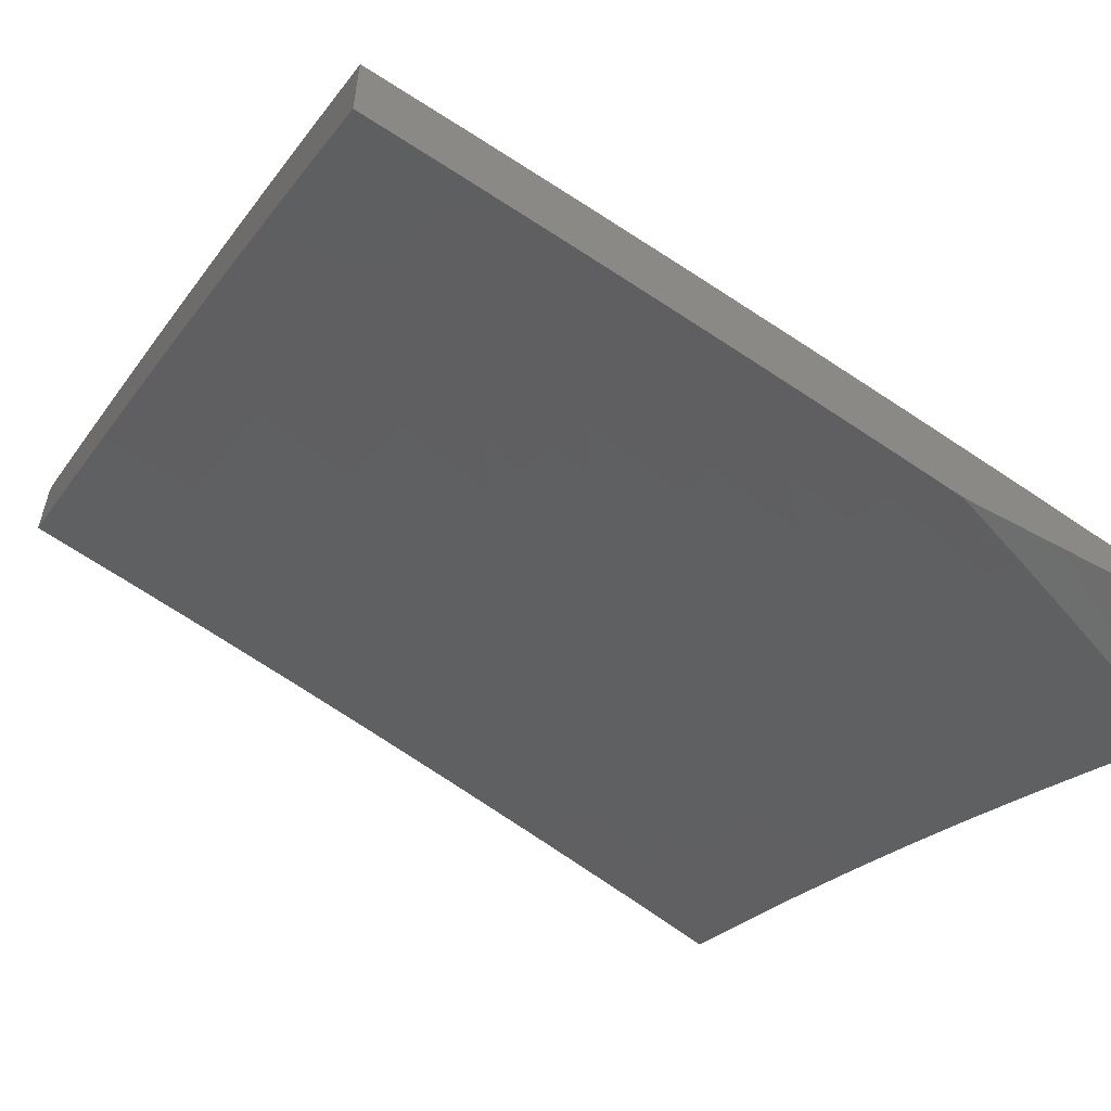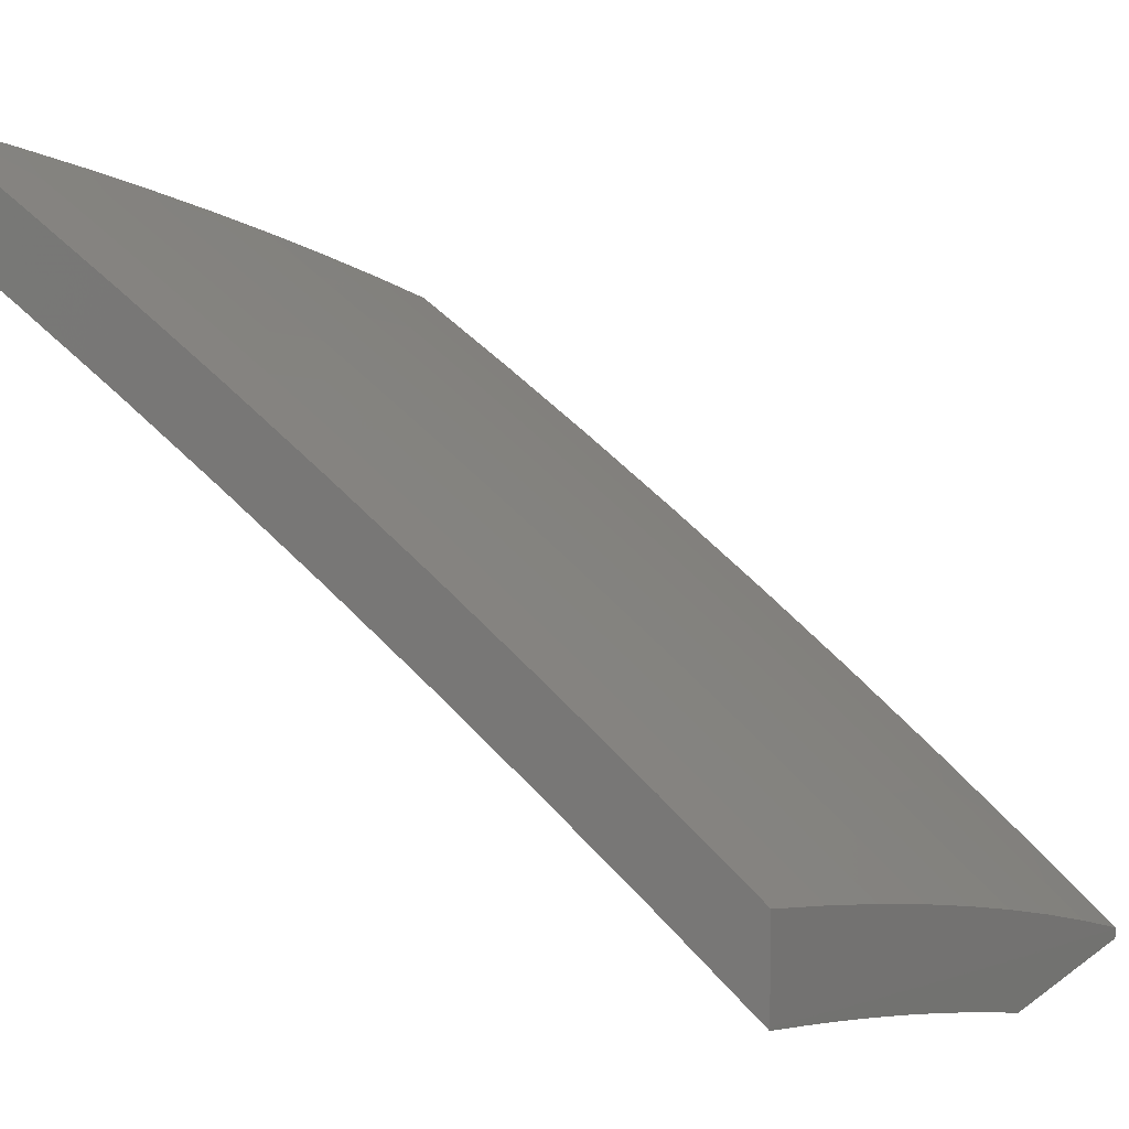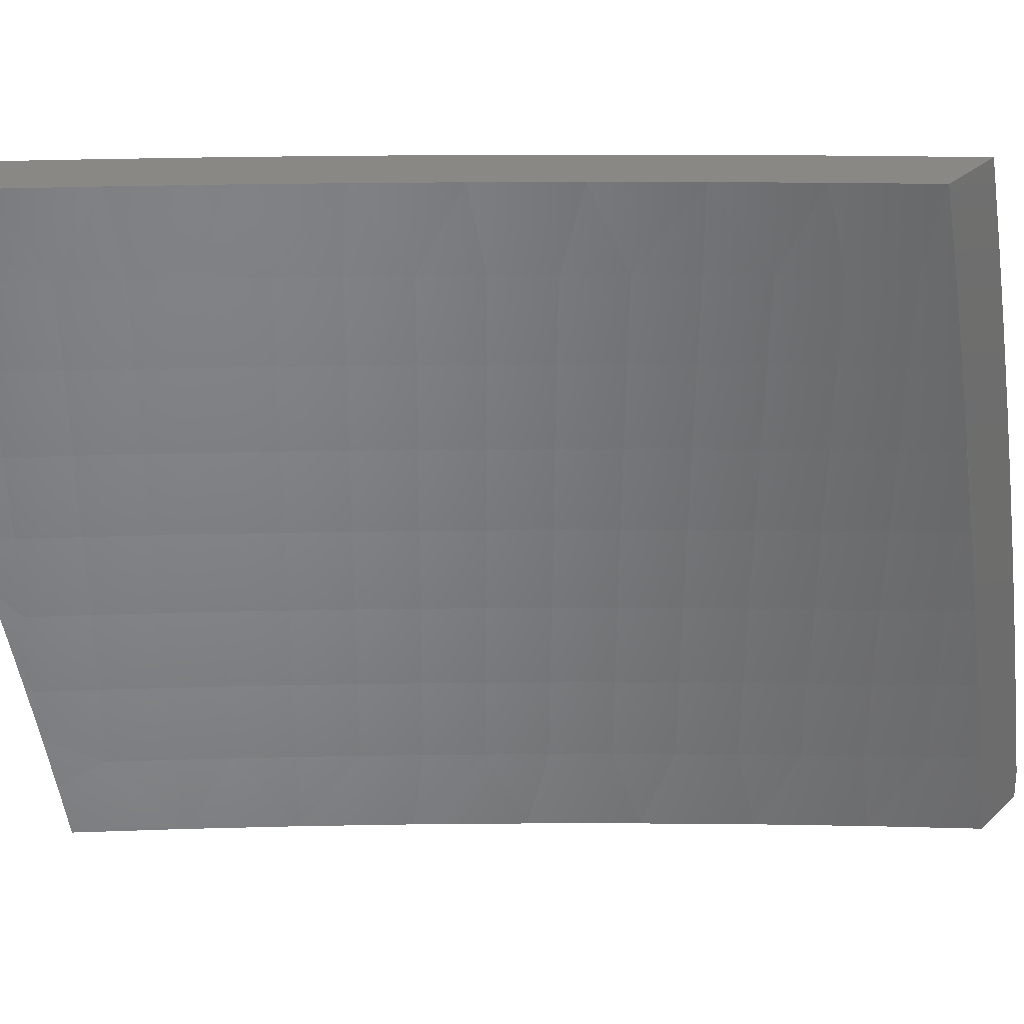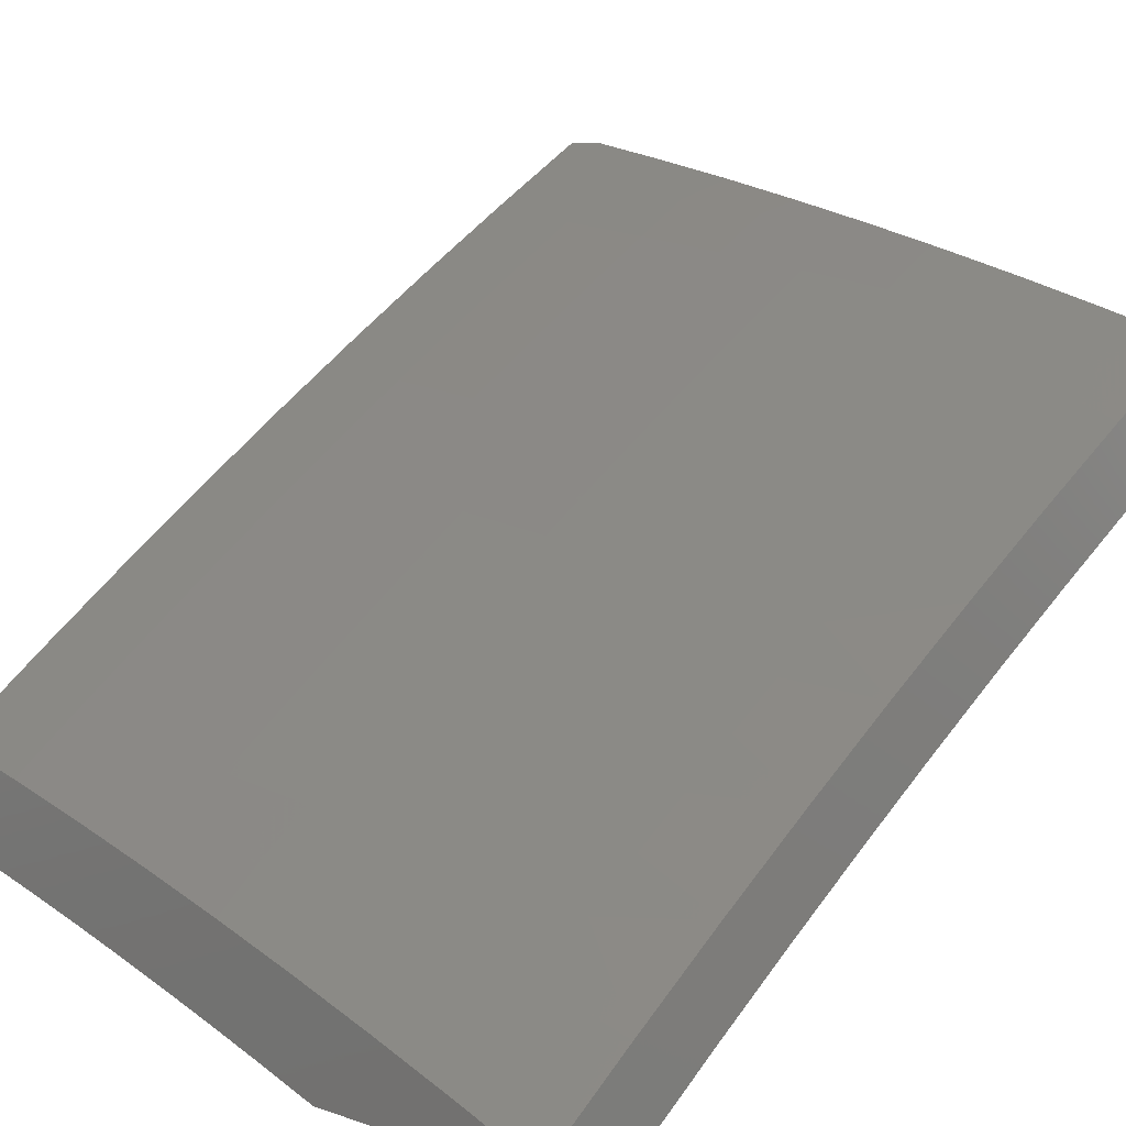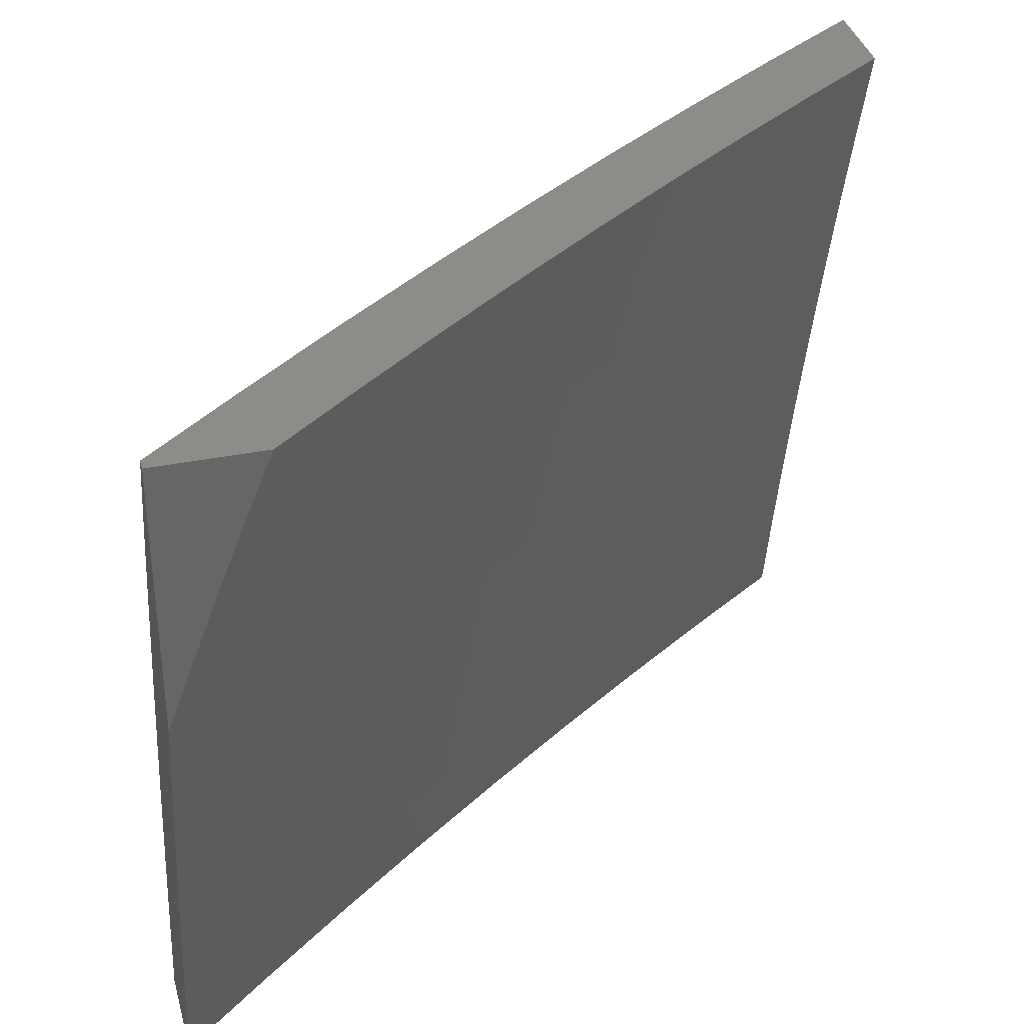
<metadata>
{"format":"stl","ext":"stl","renderer":"f3d","projection":"perspective","resolution":1024,"background":"white","views":[{"elev":-59.7,"azim":-119.3,"up":"+Y"},{"elev":9.4,"azim":-150.7,"up":"+Y"},{"elev":26.8,"azim":35.6,"up":"+Z"},{"elev":6.3,"azim":-43.3,"up":"+Y"},{"elev":36.3,"azim":-14.6,"up":"+Z"}]}
</metadata>
<code>
# stl→obj: 272 verts, 540 faces
v -7 8.153 2.084
v -7 8.172 2
v -6.942 8.19 2.125
v -6.88 8.269 2
v -6.877 8.243 2.125
v -6.81 8.296 2.125
v -6.796 8.278 2.249
v -6.744 8.347 2.125
v -6.729 8.329 2.249
v -6.677 8.399 2.125
v -6.662 8.38 2.249
v -6.595 8.431 2.249
v -6.58 8.412 2.374
v -6.513 8.462 2.374
v -6.497 8.441 2.499
v -6.429 8.49 2.499
v -6.413 8.468 2.624
v -6.345 8.517 2.624
v -6.327 8.494 2.75
v -6.26 8.542 2.75
v -6.242 8.517 2.875
v -6.174 8.564 2.875
v -6.224 8.491 3
v -6.112 8.568 3
v -6.105 8.611 2.875
v -6 8.643 3
v -6.036 8.657 2.875
v -6 8.681 2.877
v -6.054 8.682 2.75
v -6 8.717 2.753
v -6.07 8.706 2.624
v -6 8.751 2.628
v -6 8.752 2.624
v -6 8.784 2.503
v -6.016 8.775 2.499
v -6 8.815 2.378
v -6.031 8.796 2.374
v -6.045 8.816 2.249
v -6.101 8.75 2.374
v -6.115 8.77 2.249
v -6.185 8.723 2.249
v -6.198 8.742 2.125
v -6.267 8.695 2.125
v -6.258 8.728 2
v -6.337 8.647 2.125
v -6.385 8.64 2
v -6.405 8.598 2.125
v -6.51 8.55 2
v -6.474 8.549 2.125
v -6.542 8.5 2.125
v -6.46 8.531 2.249
v -6.528 8.481 2.249
v -6.445 8.511 2.374
v -6.758 8.364 2
v -6.635 8.458 2
v -6.61 8.449 2.125
v -6.129 8.815 2
v -6.128 8.789 2.125
v -6.058 8.835 2.125
v -6 8.845 2.252
v -6 8.899 2
v -6 8.873 2.126
v -6.309 8.469 2.875
v -6.334 8.412 3
v -6.377 8.421 2.875
v -6.444 8.333 3
v -6.444 8.372 2.875
v -6.51 8.323 2.875
v -6.529 8.347 2.75
v -6.596 8.297 2.75
v -6.614 8.319 2.624
v -6.662 8.246 2.75
v -6.68 8.268 2.624
v -6.728 8.195 2.75
v -6.746 8.217 2.624
v -6.812 8.165 2.624
v -6.829 8.186 2.499
v -6.894 8.134 2.499
v -6.911 8.154 2.374
v -6.976 8.101 2.374
v -6.993 8.119 2.249
v -7 8.092 2.333
v -7 8.113 2.25
v -6.552 8.252 3
v -6.577 8.273 2.875
v -6.643 8.222 2.875
v -6.708 8.171 2.875
v -6.793 8.143 2.75
v -6.877 8.113 2.624
v -6.959 8.081 2.499
v -7 8.07 2.416
v -6.659 8.169 3
v -6.766 8.085 3
v -6.773 8.12 2.875
v -6.838 8.068 2.875
v -6.858 8.091 2.75
v -6.923 8.038 2.75
v -6.941 8.06 2.624
v -6.969 8 2.748
v -7 8 2.663
v -6.871 8 3
v -6.905 8 2.916
v -6.903 8.015 2.875
v -6.937 8 2.832
v -7 8.024 2.581
v -7 8.048 2.499
v -7 8.133 2.167
v -6.927 8.173 2.249
v -6.846 8.206 2.374
v -6.763 8.238 2.499
v -6.697 8.29 2.499
v -6.631 8.341 2.499
v -6.547 8.369 2.624
v -6.462 8.396 2.75
v -6.862 8.225 2.249
v -6.78 8.259 2.374
v -6.714 8.31 2.374
v -6.647 8.361 2.374
v -6.564 8.391 2.499
v -6.48 8.419 2.624
v -6.395 8.445 2.75
v -6.391 8.58 2.249
v -6.323 8.628 2.249
v -6.254 8.676 2.249
v -6.377 8.56 2.374
v -6.308 8.608 2.374
v -6.239 8.656 2.374
v -6.17 8.703 2.374
v -6.361 8.539 2.499
v -6.293 8.587 2.499
v -6.224 8.635 2.499
v -6.155 8.682 2.499
v -6.086 8.729 2.499
v -6.277 8.565 2.624
v -6.191 8.589 2.75
v -6.208 8.613 2.624
v -6.139 8.66 2.624
v -6.123 8.636 2.75
v -6 9 2.038
v -6.012 9 2
v -6.065 8.94 2.125
v -6.14 8.917 2
v -6.139 8.892 2.125
v -6.212 8.843 2.125
v -6.198 8.825 2.249
v -6.271 8.776 2.249
v -6.257 8.756 2.374
v -6.329 8.706 2.374
v -6.313 8.685 2.499
v -6.385 8.635 2.499
v -6.369 8.613 2.624
v -6.439 8.563 2.624
v -6.422 8.54 2.75
v -6.493 8.489 2.75
v -6.474 8.465 2.875
v -6.544 8.413 2.875
v -6.511 8.399 3
v -6.613 8.361 2.875
v -6.635 8.305 3
v -6.682 8.309 2.875
v -6.751 8.256 2.875
v -6.701 8.332 2.75
v -6.77 8.279 2.75
v -6.719 8.355 2.624
v -6.788 8.301 2.624
v -6.736 8.376 2.499
v -6.805 8.322 2.499
v -6.752 8.396 2.374
v -6.822 8.342 2.374
v -6.768 8.415 2.249
v -6.837 8.361 2.249
v -6.782 8.433 2.125
v -6.852 8.379 2.125
v -6.881 8.384 2
v -6.921 8.325 2.125
v -7 8.289 2
v -6.99 8.27 2.125
v -7 8.261 2.127
v -6.975 8.252 2.249
v -7 8.231 2.253
v -6.959 8.233 2.374
v -7 8.199 2.379
v -6.942 8.214 2.499
v -7 8.165 2.504
v -6.925 8.193 2.624
v -6.992 8.138 2.624
v -6.974 8.116 2.75
v -7 8.13 2.629
v -7 8.093 2.753
v -6.266 8.833 2
v -6.284 8.794 2.125
v -6.343 8.726 2.249
v -6.4 8.656 2.374
v -6.456 8.584 2.499
v -6.51 8.512 2.624
v -6.562 8.437 2.75
v -6.392 8.746 2
v -6.356 8.744 2.125
v -6.415 8.676 2.249
v -6.471 8.605 2.374
v -6.527 8.533 2.499
v -6.58 8.46 2.624
v -6.632 8.385 2.75
v -6.428 8.694 2.125
v -6.516 8.658 2
v -6.5 8.643 2.125
v -6.571 8.592 2.125
v -6.557 8.573 2.249
v -6.628 8.521 2.249
v -6.613 8.502 2.374
v -6.683 8.449 2.374
v -6.667 8.429 2.499
v -6.639 8.569 2
v -6.642 8.539 2.125
v -6.698 8.468 2.249
v -6.712 8.487 2.125
v -6.76 8.477 2
v -6.954 8.093 2.875
v -7 8.054 2.877
v -7 8.014 3
v -6.88 8.113 3
v -6.887 8.148 2.875
v -6.906 8.171 2.75
v -6.838 8.225 2.75
v -6.857 8.247 2.624
v -6.819 8.202 2.875
v -6.758 8.21 3
v -6.385 8.49 3
v -6.404 8.516 2.875
v -6.352 8.59 2.75
v -6.297 8.663 2.624
v -6.242 8.735 2.499
v -6.184 8.805 2.374
v -6.125 8.873 2.249
v -6.334 8.566 2.875
v -6.258 8.58 3
v -6.263 8.616 2.875
v -6.192 8.665 2.875
v -6.209 8.689 2.75
v -6.137 8.738 2.75
v -6.154 8.761 2.624
v -6.081 8.809 2.624
v -6.097 8.832 2.499
v -6.024 8.879 2.499
v -6.039 8.901 2.374
v -6 8.919 2.401
v -6 8.948 2.281
v -6.13 8.668 3
v -6.12 8.713 2.875
v -6.065 8.786 2.75
v -6 8.858 2.642
v -6.009 8.857 2.624
v -6 8.889 2.522
v -6.048 8.761 2.875
v -6 8.755 3
v -6 8.791 2.881
v -6 8.825 2.762
v -6.052 8.921 2.249
v -6 8.975 2.159
v -6.112 8.853 2.374
v -6.169 8.783 2.499
v -6.226 8.712 2.624
v -6.28 8.64 2.75
v -6.486 8.625 2.249
v -6.542 8.554 2.374
v -6.597 8.481 2.499
v -6.65 8.408 2.624
v -6.906 8.307 2.249
v -6.891 8.288 2.374
v -6.874 8.268 2.499
v -6 9 2
v -7 8 3
f 1 2 3
f 3 2 4
f 3 4 5
f 5 4 6
f 5 6 7
f 7 6 8
f 7 8 9
f 9 8 10
f 9 10 11
f 11 10 12
f 11 12 13
f 13 12 14
f 13 14 15
f 15 14 16
f 15 16 17
f 17 16 18
f 17 18 19
f 19 18 20
f 19 20 21
f 21 20 22
f 21 22 23
f 23 22 24
f 24 22 25
f 24 25 26
f 26 25 27
f 26 27 28
f 28 27 29
f 28 29 30
f 30 29 31
f 30 31 32
f 32 31 33
f 32 33 34
f 34 33 35
f 34 35 36
f 36 35 37
f 36 37 38
f 38 37 39
f 38 39 40
f 40 39 41
f 40 41 42
f 42 41 43
f 42 43 44
f 44 43 45
f 44 45 46
f 46 45 47
f 46 47 48
f 48 47 49
f 48 49 50
f 50 49 51
f 50 51 52
f 52 51 53
f 52 53 14
f 14 53 16
f 4 54 6
f 6 54 8
f 8 54 10
f 10 54 55
f 10 55 56
f 56 55 50
f 56 50 52
f 55 48 50
f 44 57 42
f 42 57 58
f 42 58 40
f 40 58 59
f 40 59 38
f 38 59 60
f 38 60 36
f 58 57 59
f 59 57 61
f 59 61 62
f 62 60 59
f 21 23 63
f 63 23 64
f 63 64 65
f 65 64 66
f 65 66 67
f 67 66 68
f 67 68 69
f 69 68 70
f 69 70 71
f 71 70 72
f 71 72 73
f 73 72 74
f 73 74 75
f 75 74 76
f 75 76 77
f 77 76 78
f 77 78 79
f 79 78 80
f 79 80 81
f 81 80 82
f 81 82 83
f 66 84 68
f 68 84 85
f 68 85 70
f 70 85 86
f 70 86 72
f 72 86 87
f 72 87 74
f 74 87 88
f 74 88 76
f 76 88 89
f 76 89 78
f 78 89 90
f 78 90 80
f 80 90 91
f 80 91 82
f 85 84 86
f 86 84 92
f 86 92 87
f 87 92 93
f 87 93 94
f 94 93 95
f 94 95 96
f 96 95 97
f 96 97 98
f 98 97 99
f 98 99 100
f 93 101 95
f 95 101 102
f 95 102 103
f 103 102 104
f 103 104 97
f 97 104 99
f 100 105 98
f 98 105 106
f 98 106 90
f 90 106 91
f 83 107 81
f 81 107 108
f 81 108 79
f 79 108 109
f 79 109 77
f 77 109 110
f 77 110 75
f 75 110 111
f 75 111 73
f 73 111 112
f 73 112 71
f 71 112 113
f 71 113 69
f 69 113 114
f 69 114 67
f 67 114 65
f 108 107 3
f 3 107 1
f 88 87 94
f 108 3 115
f 115 3 5
f 115 5 7
f 98 90 89
f 98 89 96
f 96 89 88
f 96 88 94
f 103 97 95
f 7 116 115
f 115 116 109
f 115 109 108
f 109 116 110
f 110 116 117
f 110 117 111
f 111 117 118
f 111 118 112
f 112 118 119
f 112 119 113
f 113 119 120
f 113 120 114
f 114 120 121
f 114 121 65
f 65 121 63
f 117 116 9
f 9 116 7
f 117 9 11
f 117 11 118
f 118 11 13
f 118 13 119
f 119 13 15
f 119 15 120
f 120 15 17
f 120 17 121
f 121 17 19
f 121 19 63
f 63 19 21
f 10 56 12
f 12 56 52
f 12 52 14
f 51 49 122
f 122 49 47
f 122 47 123
f 123 47 45
f 123 45 124
f 124 45 43
f 124 43 41
f 53 51 125
f 125 51 122
f 125 122 126
f 126 122 123
f 126 123 127
f 127 123 124
f 127 124 128
f 128 124 41
f 128 41 39
f 16 53 129
f 129 53 125
f 129 125 130
f 130 125 126
f 130 126 131
f 131 126 127
f 131 127 132
f 132 127 128
f 132 128 133
f 133 128 39
f 133 39 37
f 130 134 129
f 129 134 18
f 129 18 16
f 18 134 20
f 20 134 135
f 20 135 22
f 22 135 25
f 134 130 136
f 136 130 131
f 136 131 137
f 137 131 132
f 137 132 31
f 31 132 133
f 31 133 35
f 35 133 37
f 137 138 136
f 136 138 135
f 136 135 134
f 27 25 138
f 138 25 135
f 31 29 137
f 137 29 138
f 29 27 138
f 35 33 31
f 139 140 141
f 141 140 142
f 141 142 143
f 143 142 144
f 143 144 145
f 145 144 146
f 145 146 147
f 147 146 148
f 147 148 149
f 149 148 150
f 149 150 151
f 151 150 152
f 151 152 153
f 153 152 154
f 153 154 155
f 155 154 156
f 155 156 157
f 157 156 158
f 157 158 159
f 159 158 160
f 159 160 161
f 161 160 162
f 161 162 163
f 163 162 164
f 163 164 165
f 165 164 166
f 165 166 167
f 167 166 168
f 167 168 169
f 169 168 170
f 169 170 171
f 171 170 172
f 171 172 173
f 173 172 174
f 173 174 175
f 175 174 176
f 175 176 177
f 177 176 178
f 177 178 179
f 179 178 180
f 179 180 181
f 181 180 182
f 181 182 183
f 183 182 184
f 183 184 185
f 185 184 186
f 185 186 187
f 187 186 188
f 187 188 189
f 142 190 144
f 144 190 191
f 144 191 146
f 146 191 192
f 146 192 148
f 148 192 193
f 148 193 150
f 150 193 194
f 150 194 152
f 152 194 195
f 152 195 154
f 154 195 196
f 154 196 156
f 156 196 158
f 190 197 191
f 191 197 198
f 191 198 192
f 192 198 199
f 192 199 193
f 193 199 200
f 193 200 194
f 194 200 201
f 194 201 195
f 195 201 202
f 195 202 196
f 196 202 203
f 196 203 158
f 158 203 160
f 198 197 204
f 204 197 205
f 204 205 206
f 206 205 207
f 206 207 208
f 208 207 209
f 208 209 210
f 210 209 211
f 210 211 212
f 212 211 166
f 212 166 164
f 205 213 207
f 207 213 214
f 207 214 209
f 209 214 215
f 209 215 211
f 211 215 168
f 211 168 166
f 214 213 216
f 216 213 217
f 216 217 172
f 172 217 174
f 184 188 186
f 187 189 218
f 218 189 219
f 218 219 220
f 220 221 218
f 218 221 222
f 218 222 223
f 223 222 224
f 223 224 225
f 225 224 165
f 225 165 167
f 222 221 226
f 226 221 227
f 226 227 161
f 161 227 159
f 157 228 155
f 155 228 229
f 155 229 153
f 153 229 230
f 153 230 151
f 151 230 231
f 151 231 149
f 149 231 232
f 149 232 147
f 147 232 233
f 147 233 145
f 145 233 234
f 145 234 143
f 143 234 141
f 229 228 235
f 235 228 236
f 235 236 237
f 237 236 238
f 237 238 239
f 239 238 240
f 239 240 241
f 241 240 242
f 241 242 243
f 243 242 244
f 243 244 245
f 245 244 246
f 245 246 247
f 236 248 238
f 238 248 249
f 238 249 240
f 240 249 250
f 240 250 242
f 242 250 251
f 242 251 252
f 252 251 253
f 252 253 244
f 244 253 246
f 249 248 254
f 254 248 255
f 254 255 256
f 256 257 254
f 254 257 250
f 254 250 249
f 257 251 250
f 245 247 258
f 258 247 259
f 258 259 141
f 141 259 139
f 141 234 258
f 258 234 260
f 258 260 245
f 245 260 243
f 242 252 244
f 234 233 260
f 260 233 261
f 260 261 243
f 243 261 241
f 261 233 232
f 241 261 262
f 262 261 232
f 262 232 231
f 241 262 239
f 239 262 263
f 239 263 237
f 237 263 235
f 263 262 231
f 198 204 199
f 199 204 264
f 199 264 200
f 200 264 265
f 200 265 201
f 201 265 266
f 201 266 202
f 202 266 267
f 202 267 203
f 203 267 162
f 203 162 160
f 263 231 230
f 229 235 230
f 230 235 263
f 206 208 264
f 264 208 265
f 266 265 210
f 210 265 208
f 204 206 264
f 267 266 212
f 212 266 210
f 172 170 216
f 216 170 215
f 216 215 214
f 170 168 215
f 267 212 164
f 164 162 267
f 171 173 268
f 268 173 175
f 268 175 179
f 179 175 177
f 169 171 269
f 269 171 268
f 269 268 181
f 181 268 179
f 167 169 270
f 270 169 269
f 270 269 183
f 183 269 181
f 167 270 225
f 225 270 185
f 225 185 223
f 223 185 187
f 223 187 218
f 185 270 183
f 163 165 224
f 161 163 226
f 226 163 224
f 226 224 222
f 26 28 255
f 255 28 30
f 255 30 256
f 256 30 32
f 256 32 257
f 257 32 34
f 257 34 251
f 251 34 36
f 251 36 253
f 253 36 246
f 246 36 60
f 246 60 247
f 247 60 62
f 247 62 259
f 259 62 61
f 259 61 139
f 139 61 271
f 93 221 101
f 101 221 220
f 101 220 272
f 221 93 227
f 227 93 92
f 227 92 159
f 159 92 84
f 159 84 66
f 159 66 157
f 157 66 64
f 157 64 228
f 228 64 23
f 228 23 236
f 236 23 24
f 236 24 248
f 248 24 26
f 248 26 255
f 57 142 61
f 61 142 140
f 61 140 271
f 142 57 190
f 190 57 44
f 190 44 197
f 197 44 46
f 197 46 205
f 205 46 48
f 205 48 213
f 213 48 55
f 213 55 217
f 217 55 54
f 217 54 174
f 174 54 4
f 174 4 176
f 176 4 2
f 100 99 272
f 272 99 104
f 272 104 102
f 102 101 272
f 1 180 2
f 2 180 178
f 2 178 176
f 180 1 182
f 182 1 107
f 182 107 83
f 182 83 184
f 184 83 82
f 184 82 188
f 188 82 91
f 188 91 106
f 188 106 189
f 189 106 105
f 189 105 219
f 219 105 100
f 219 100 220
f 220 100 272
f 140 139 271

</code>
